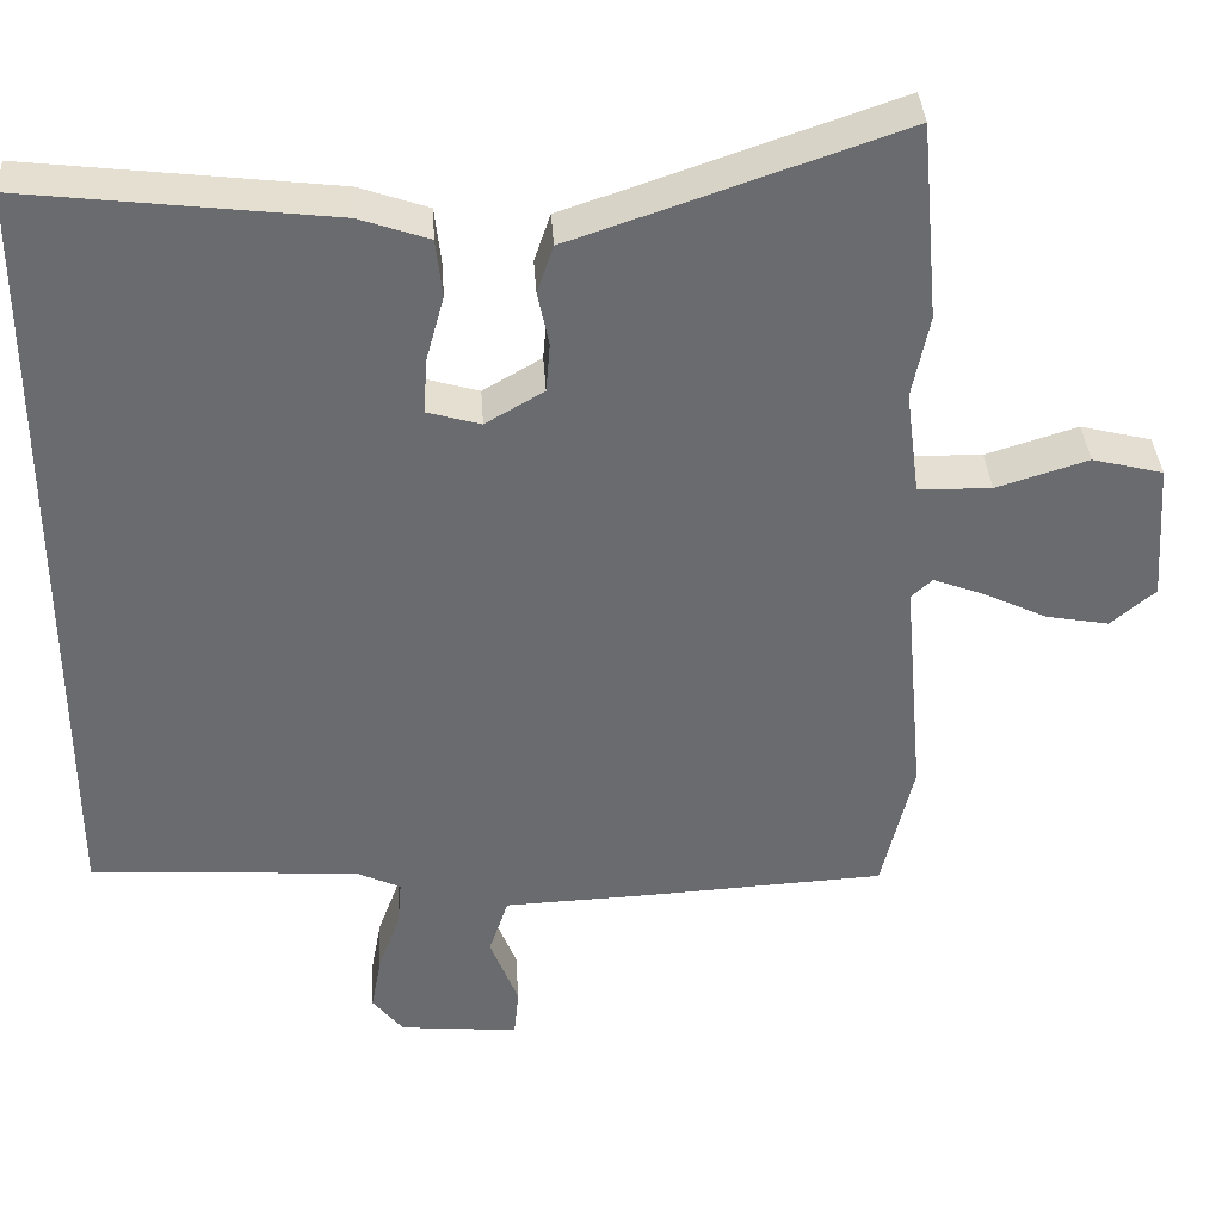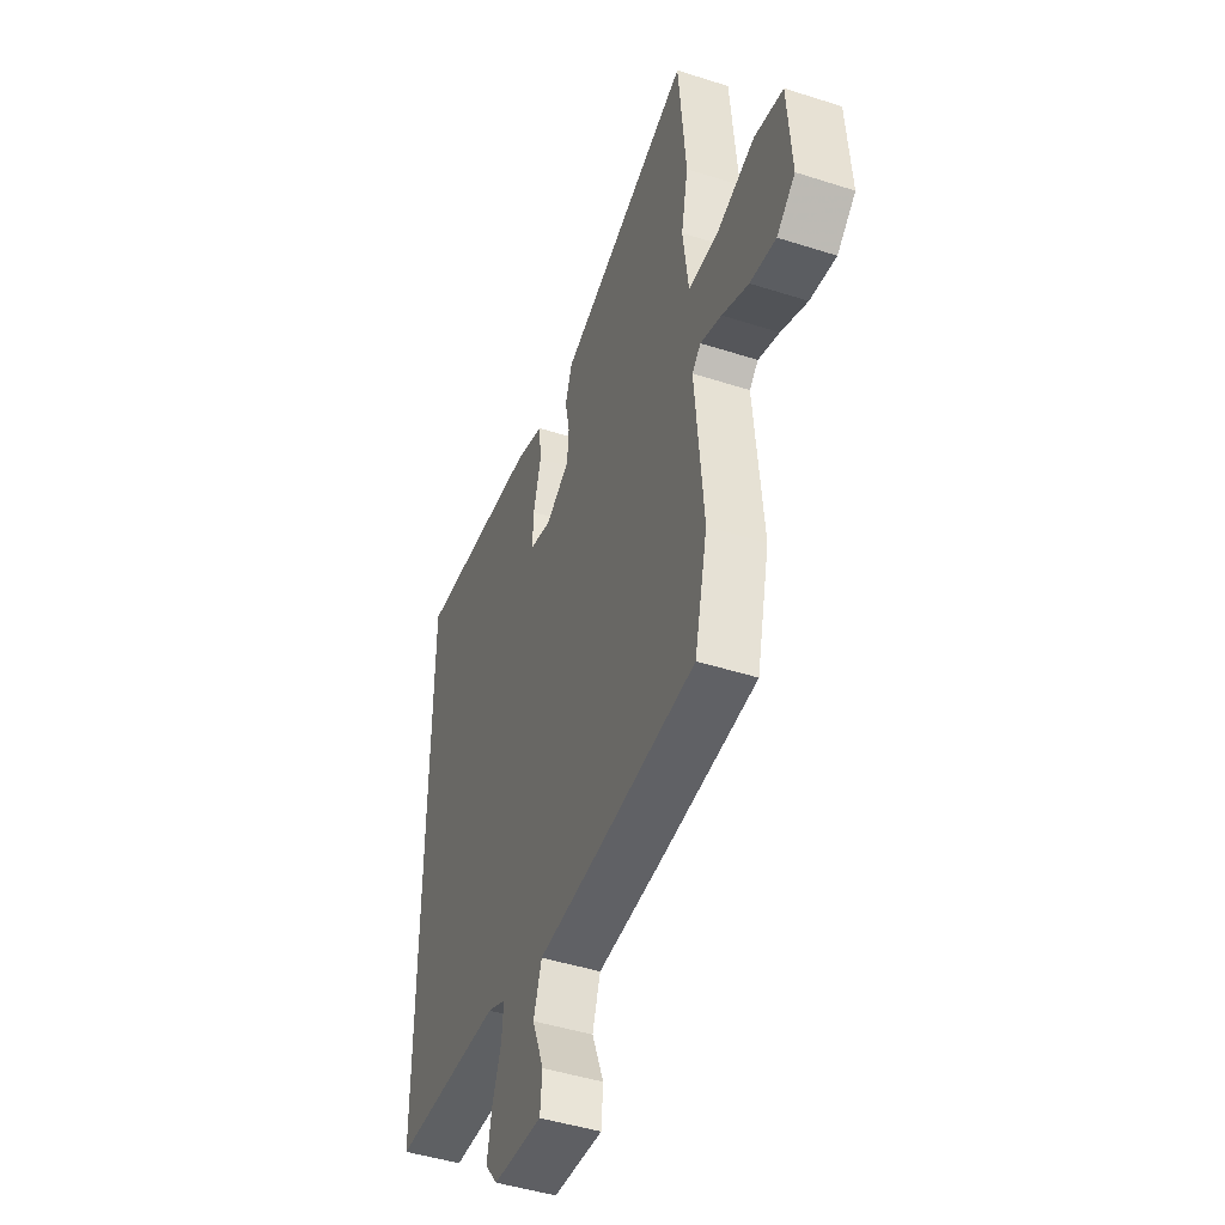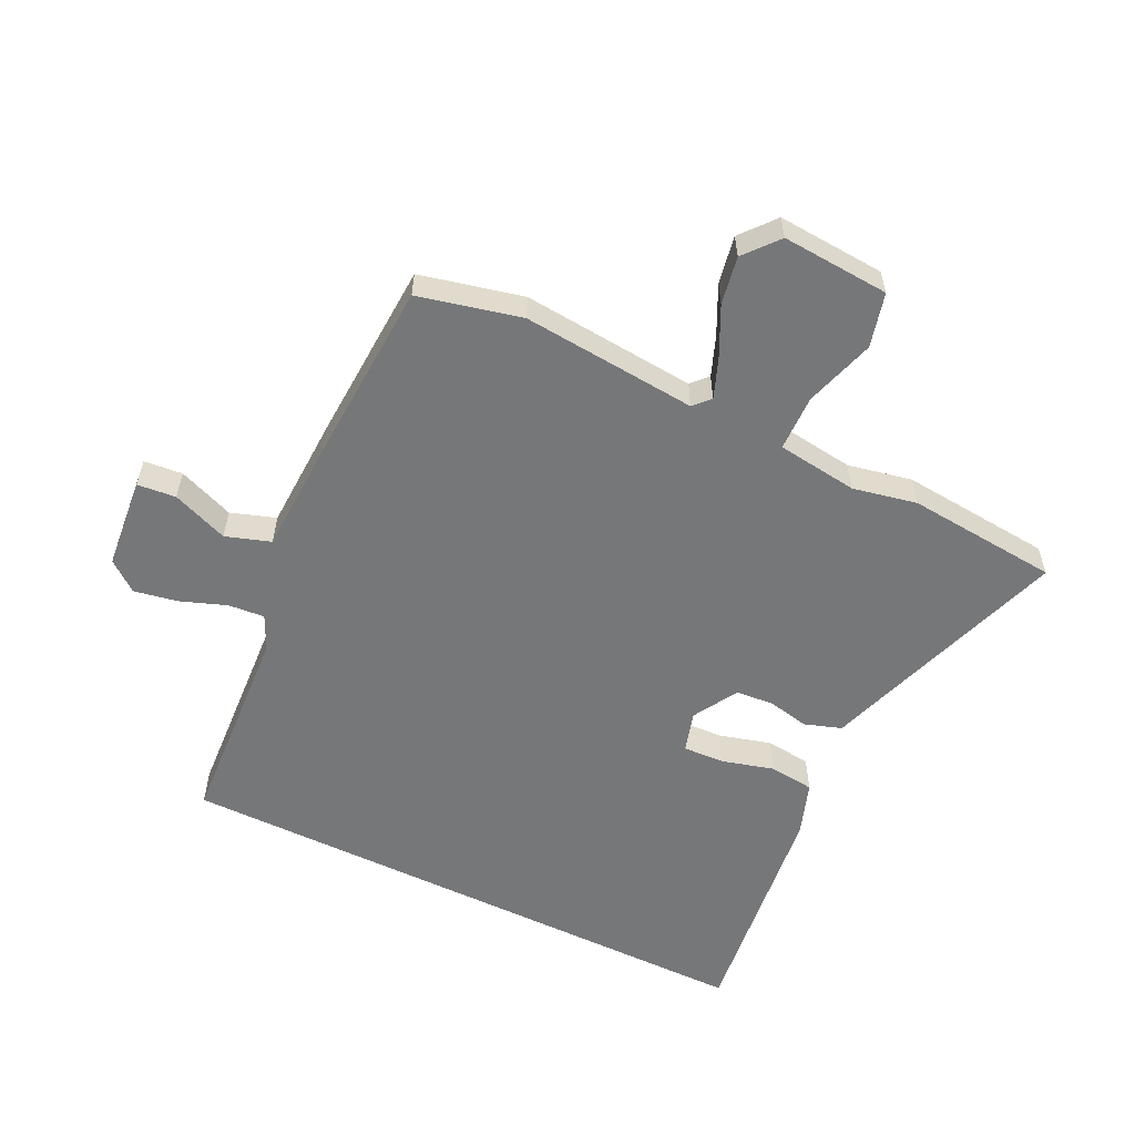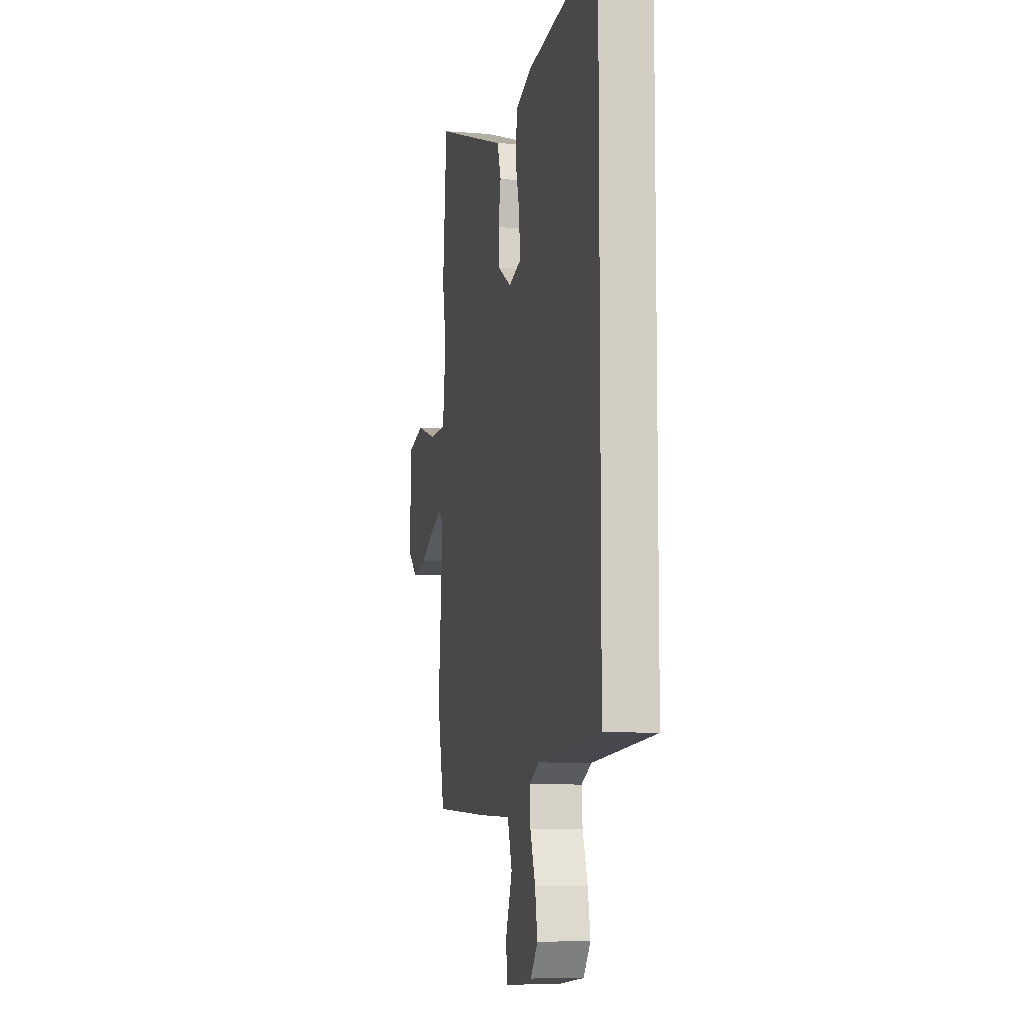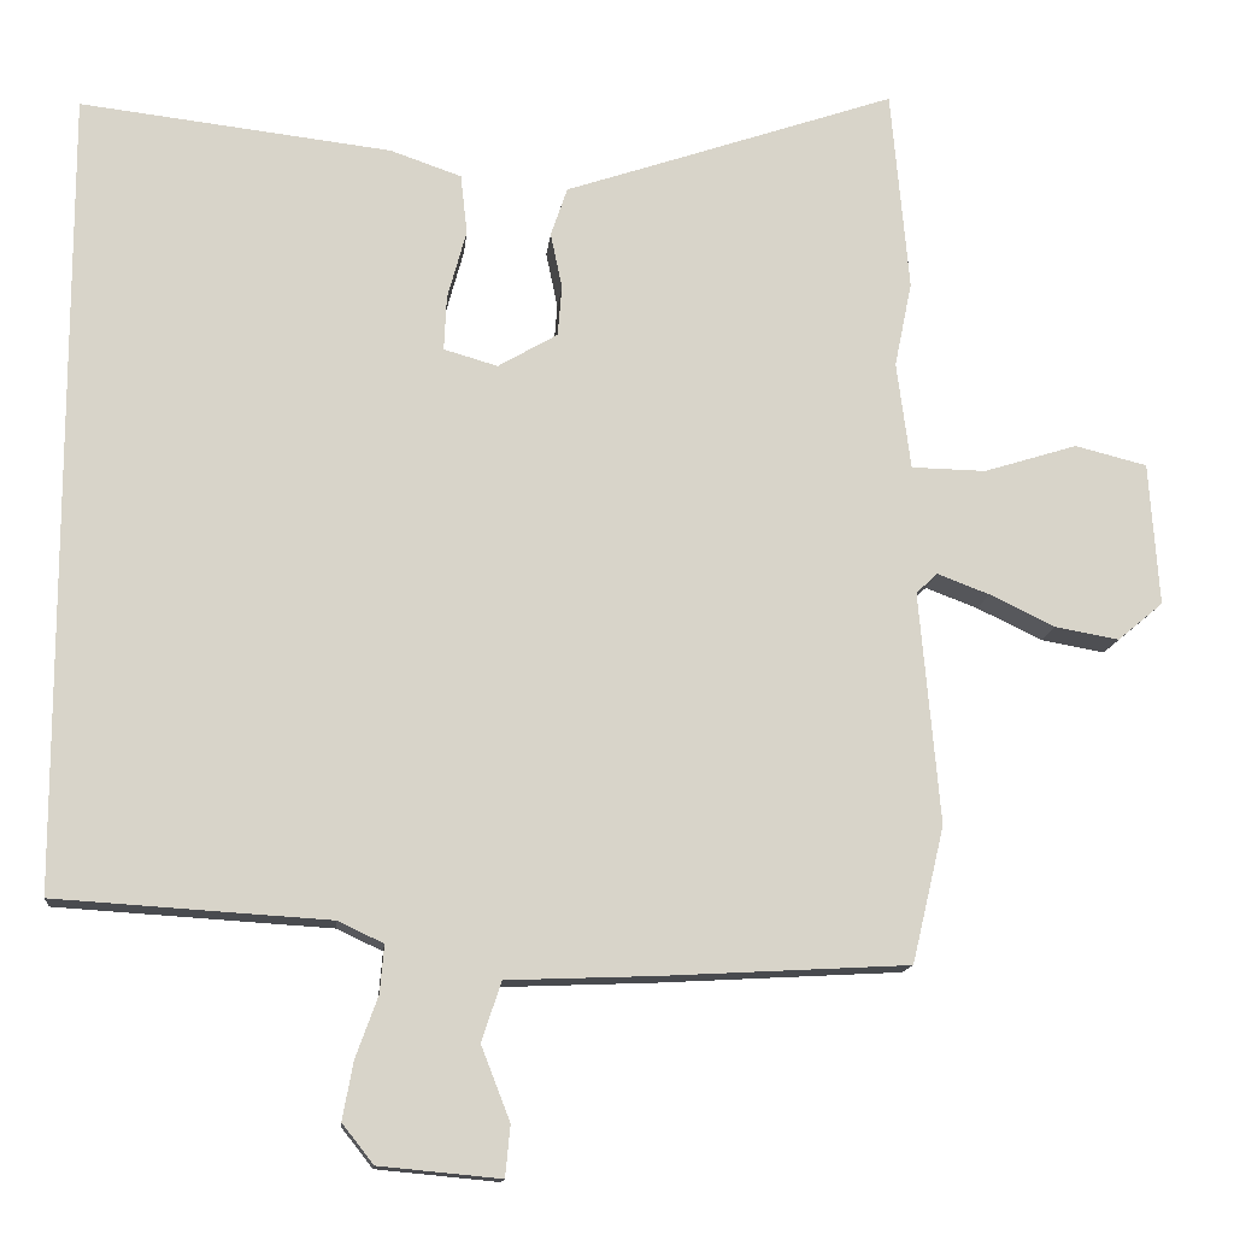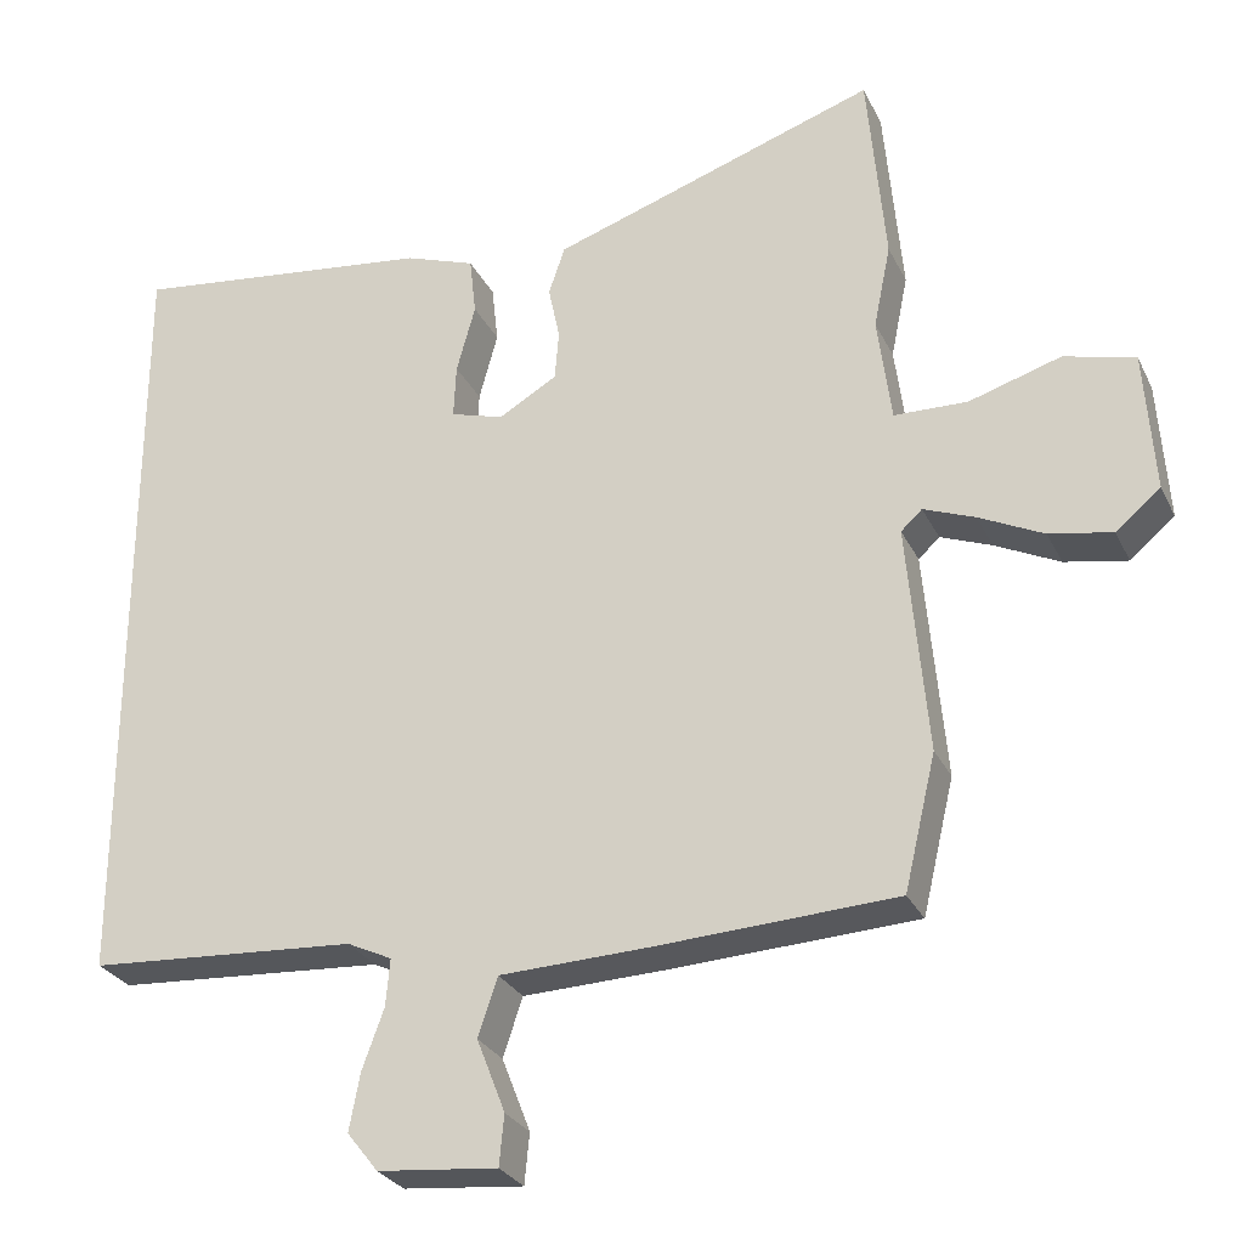
<metadata>
{"format":"obj","ext":"obj","renderer":"f3d","projection":"perspective","resolution":1024,"background":"white","views":[{"elev":36.9,"azim":176.3,"up":"+Z"},{"elev":-45.9,"azim":-110.2,"up":"+Z"},{"elev":-57.1,"azim":-115.9,"up":"+Y"},{"elev":-8.2,"azim":77.8,"up":"+Z"},{"elev":-13.5,"azim":174.3,"up":"+Z"},{"elev":-27.8,"azim":-158.3,"up":"+Z"}]}
</metadata>
<code>
v 0.5 0.07 0.526
v 0.5 0.07 -0.44
v 0.169 0.07 -0.461
v 0.114 0.07 -0.487
v 0.119 0.07 -0.545
v 0.146 0.07 -0.619
v 0.159 0.07 -0.689
v 0.121 0.07 -0.737
v -0.026 0.07 -0.751
v -0.032 0.07 -0.689
v 0.003 0.07 -0.599
v -0.021 0.07 -0.527
v -0.203 0.07 -0.52
v -0.499 0.07 -0.504
v -0.538 0.07 -0.339
v -0.513 0.07 -0.058
v -0.539 0.07 -0.034
v -0.602 0.07 -0.058
v -0.681 0.07 -0.096
v -0.758 0.07 -0.11
v -0.813 0.07 -0.064
v -0.801 0.07 0.109
v -0.714 0.07 0.131
v -0.601 0.07 0.096
v -0.511 0.07 0.098
v -0.494 0.07 0.228
v -0.515 0.07 0.331
v -0.493 0.07 0.575
v -0.196 0.07 0.474
v -0.092 0.07 0.439
v -0.072 0.07 0.38
v -0.086 0.07 0.313
v -0.081 0.07 0.252
v -0.009 0.07 0.21
v 0.056 0.07 0.229
v 0.053 0.07 0.295
v 0.03 0.07 0.379
v 0.038 0.07 0.451
v 0.124 0.07 0.481
v 0.5 0 0.526
v 0.5 0 -0.44
v 0.169 0 -0.461
v 0.114 0 -0.487
v 0.119 0 -0.545
v 0.146 0 -0.619
v 0.159 0 -0.689
v 0.121 0 -0.737
v -0.026 0 -0.751
v -0.032 0 -0.689
v 0.003 0 -0.599
v -0.021 0 -0.527
v -0.203 0 -0.52
v -0.499 0 -0.504
v -0.538 0 -0.339
v -0.513 0 -0.058
v -0.539 0 -0.034
v -0.602 0 -0.058
v -0.681 0 -0.096
v -0.758 0 -0.11
v -0.813 0 -0.064
v -0.801 0 0.109
v -0.714 0 0.131
v -0.601 0 0.096
v -0.511 0 0.098
v -0.494 0 0.228
v -0.515 0 0.331
v -0.493 0 0.575
v -0.196 0 0.474
v -0.092 0 0.439
v -0.072 0 0.38
v -0.086 0 0.313
v -0.081 0 0.252
v -0.009 0 0.21
v 0.056 0 0.229
v 0.053 0 0.295
v 0.03 0 0.379
v 0.038 0 0.451
v 0.124 0 0.481
f 36 37 38 39
f 35 36 39 1
f 29 30 31 32
f 29 32 33
f 26 27 28 29
f 25 26 29 33
f 21 22 23 24
f 21 24 25
f 18 19 20 21
f 17 18 21 25
f 16 17 25 33
f 12 13 14 15
f 12 15 16 33
f 8 9 10 11
f 5 6 7 8
f 4 5 8 11
f 35 1 2 3
f 34 35 3 4
f 12 33 34
f 4 11 12 34
f 78 77 76 75
f 40 78 75 74
f 71 70 69 68
f 72 71 68
f 68 67 66 65
f 72 68 65 64
f 63 62 61 60
f 64 63 60
f 60 59 58 57
f 64 60 57 56
f 72 64 56 55
f 54 53 52 51
f 72 55 54 51
f 50 49 48 47
f 47 46 45 44
f 50 47 44 43
f 42 41 40 74
f 43 42 74 73
f 73 72 51
f 73 51 50 43
f 1 40 41 2
f 2 41 42 3
f 3 42 43 4
f 4 43 44 5
f 5 44 45 6
f 6 45 46 7
f 7 46 47 8
f 8 47 48 9
f 9 48 49 10
f 10 49 50 11
f 11 50 51 12
f 12 51 52 13
f 13 52 53 14
f 14 53 54 15
f 15 54 55 16
f 16 55 56 17
f 17 56 57 18
f 18 57 58 19
f 19 58 59 20
f 20 59 60 21
f 21 60 61 22
f 22 61 62 23
f 23 62 63 24
f 24 63 64 25
f 25 64 65 26
f 26 65 66 27
f 27 66 67 28
f 28 67 68 29
f 29 68 69 30
f 30 69 70 31
f 31 70 71 32
f 32 71 72 33
f 33 72 73 34
f 34 73 74 35
f 35 74 75 36
f 36 75 76 37
f 37 76 77 38
f 38 77 78 39
f 39 78 40 1

</code>
